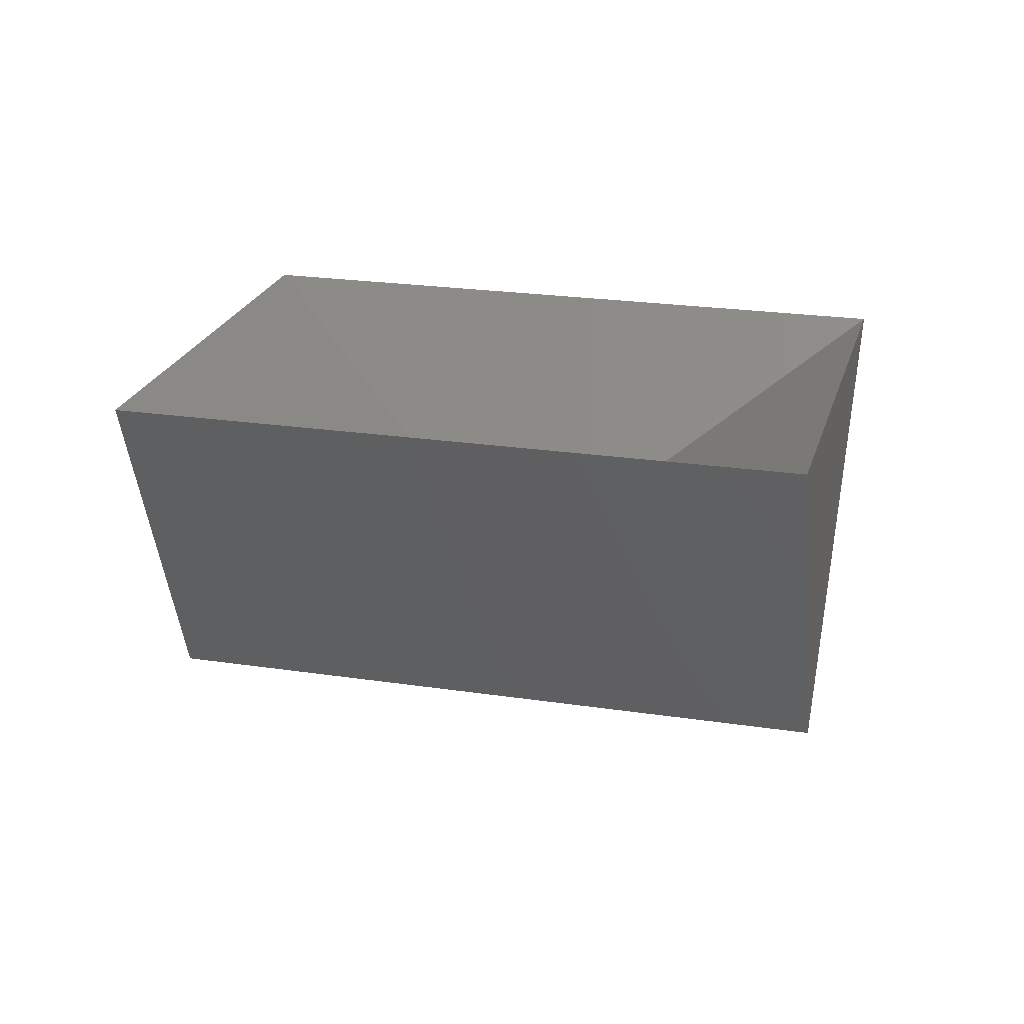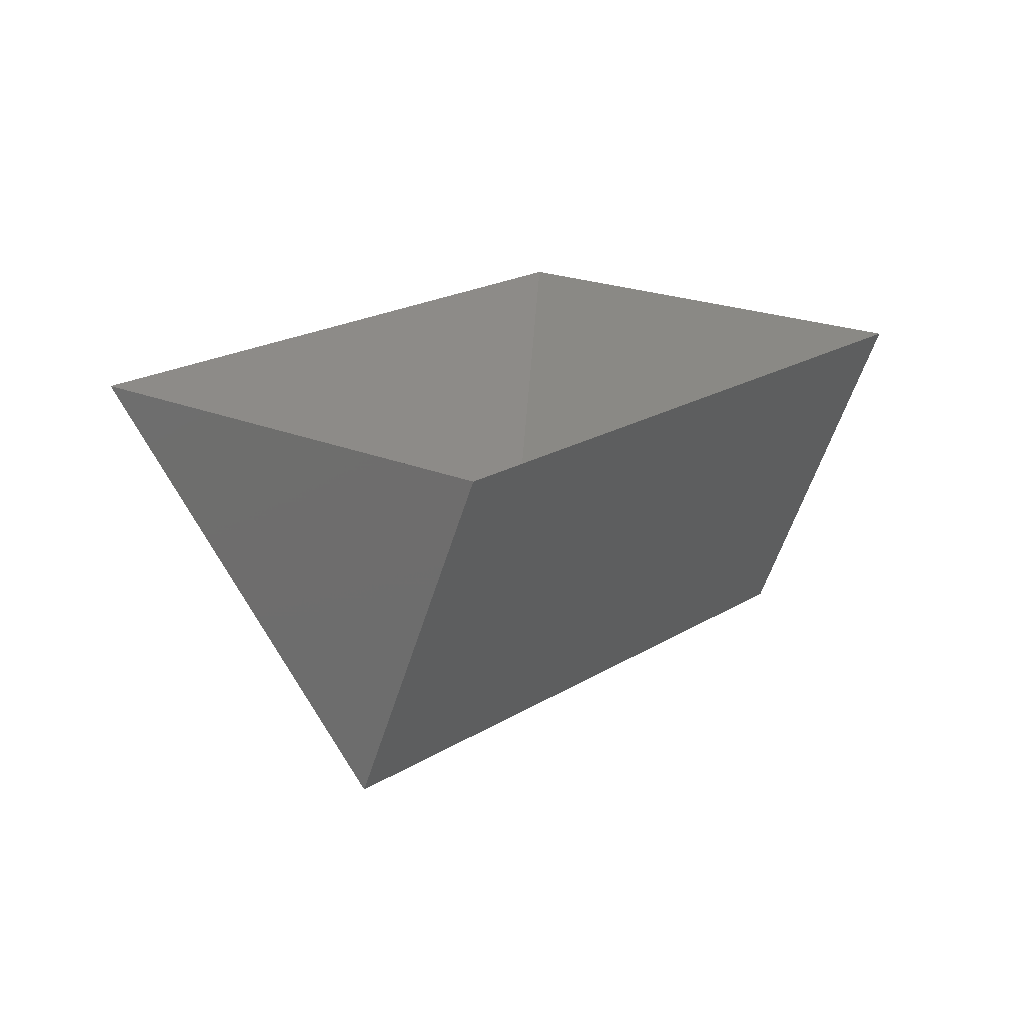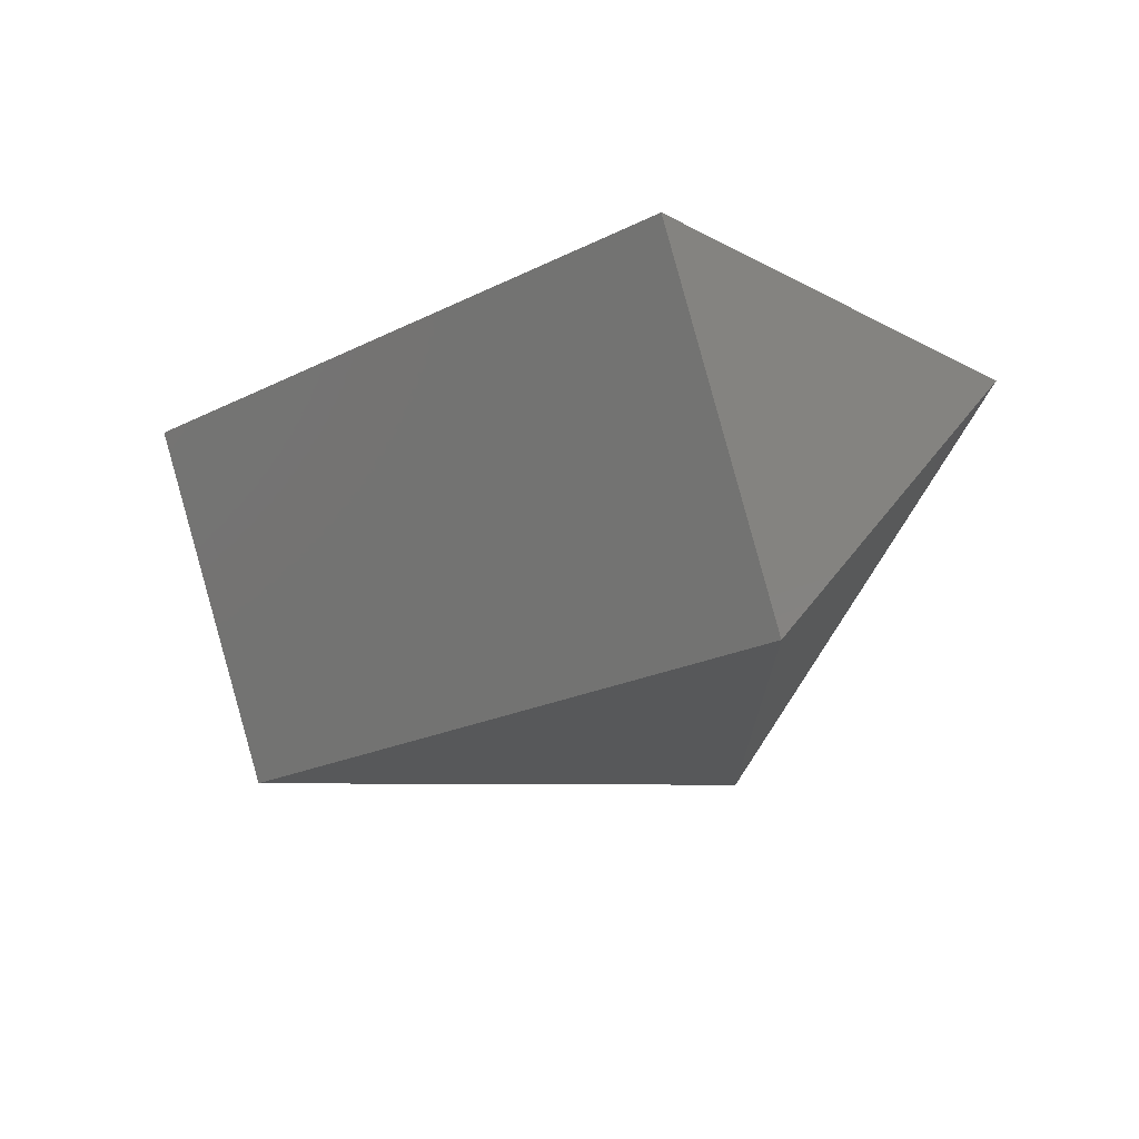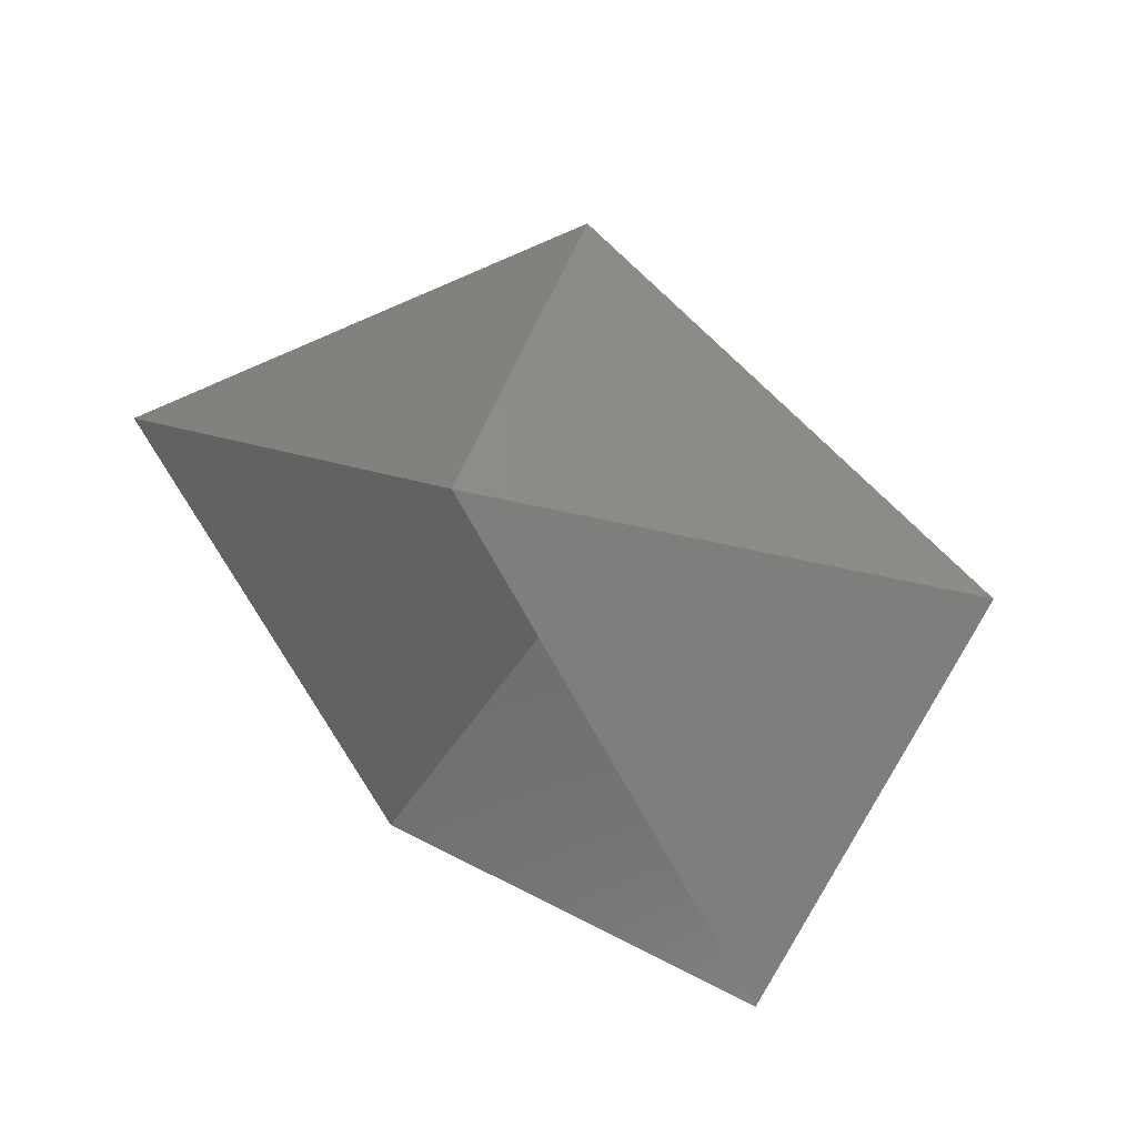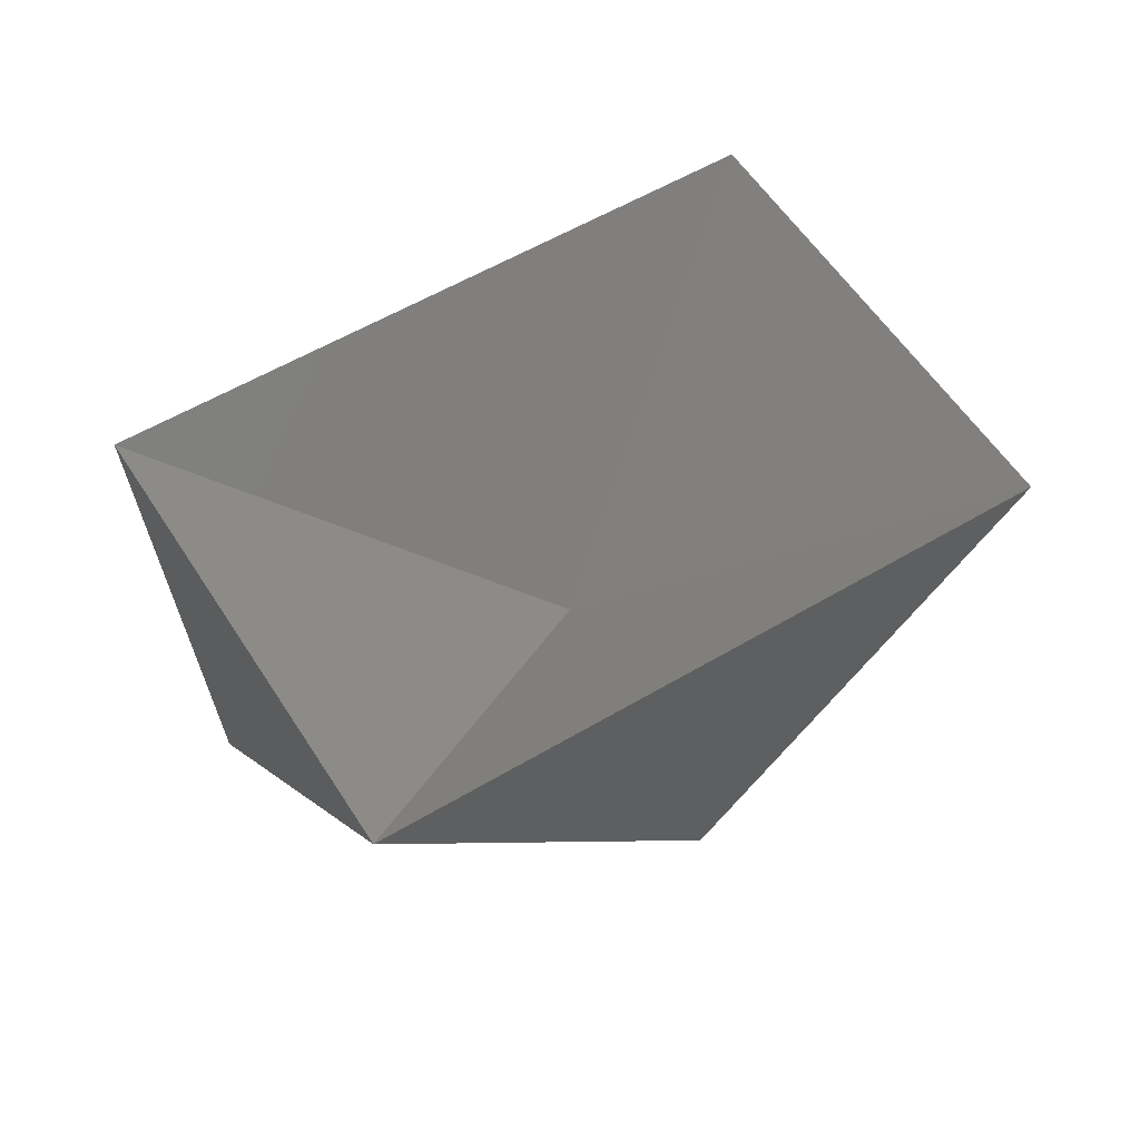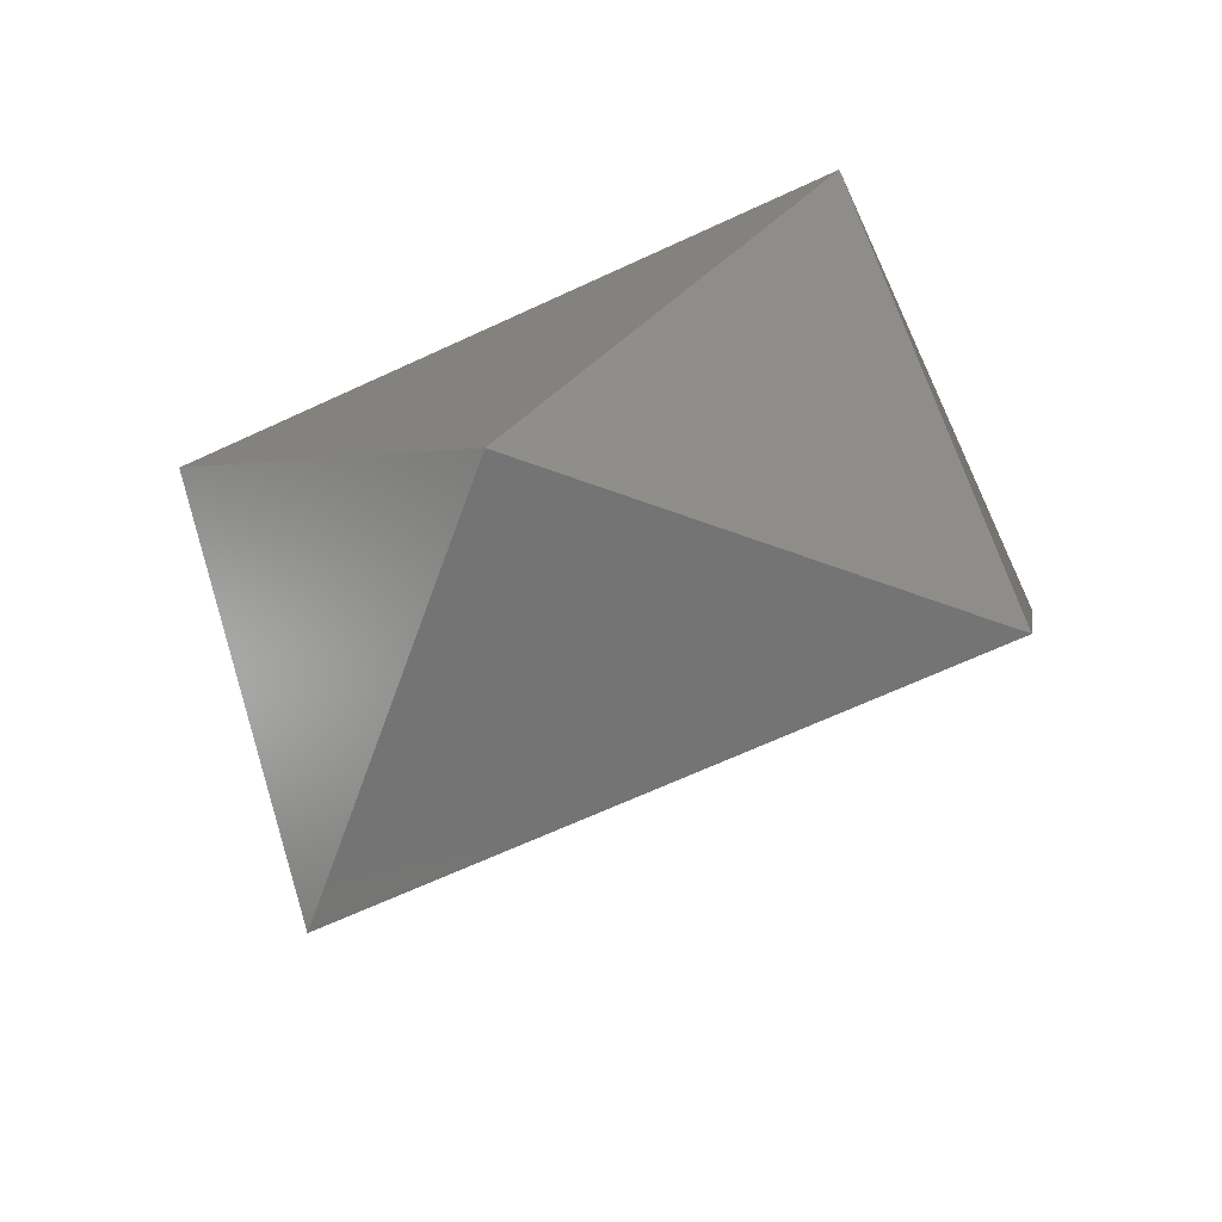
<metadata>
{"format":"stl","ext":"stl","renderer":"f3d","projection":"perspective","resolution":1024,"background":"white","views":[{"elev":22.7,"azim":59.6,"up":"+Z"},{"elev":18.9,"azim":-5.1,"up":"+Z"},{"elev":-19.4,"azim":89.2,"up":"+Z"},{"elev":60.9,"azim":48.8,"up":"+Y"},{"elev":56.2,"azim":-167.0,"up":"+Z"},{"elev":-66.4,"azim":-110.0,"up":"+Z"}]}
</metadata>
<code>
# stl→obj: 9 verts, 14 faces
v 1.414 1.414 -1
v 1.414 0 -1
v 0.7071 0.7071 0
v 2.828 1.414 -1
v 2.121 2.121 0
v 1.914 0.9142 -0.7071
v 1.707 -0.2929 -1.57e-16
v 3.121 1.121 -1.57e-16
v 2.121 0.7071 -1
f 1 2 3
f 1 4 5
f 1 3 5
f 3 6 7
f 6 8 5
f 2 3 7
f 8 4 5
f 8 4 9
f 2 7 9
f 3 6 5
f 1 2 9
f 1 4 9
f 6 8 7
f 8 7 9

</code>
